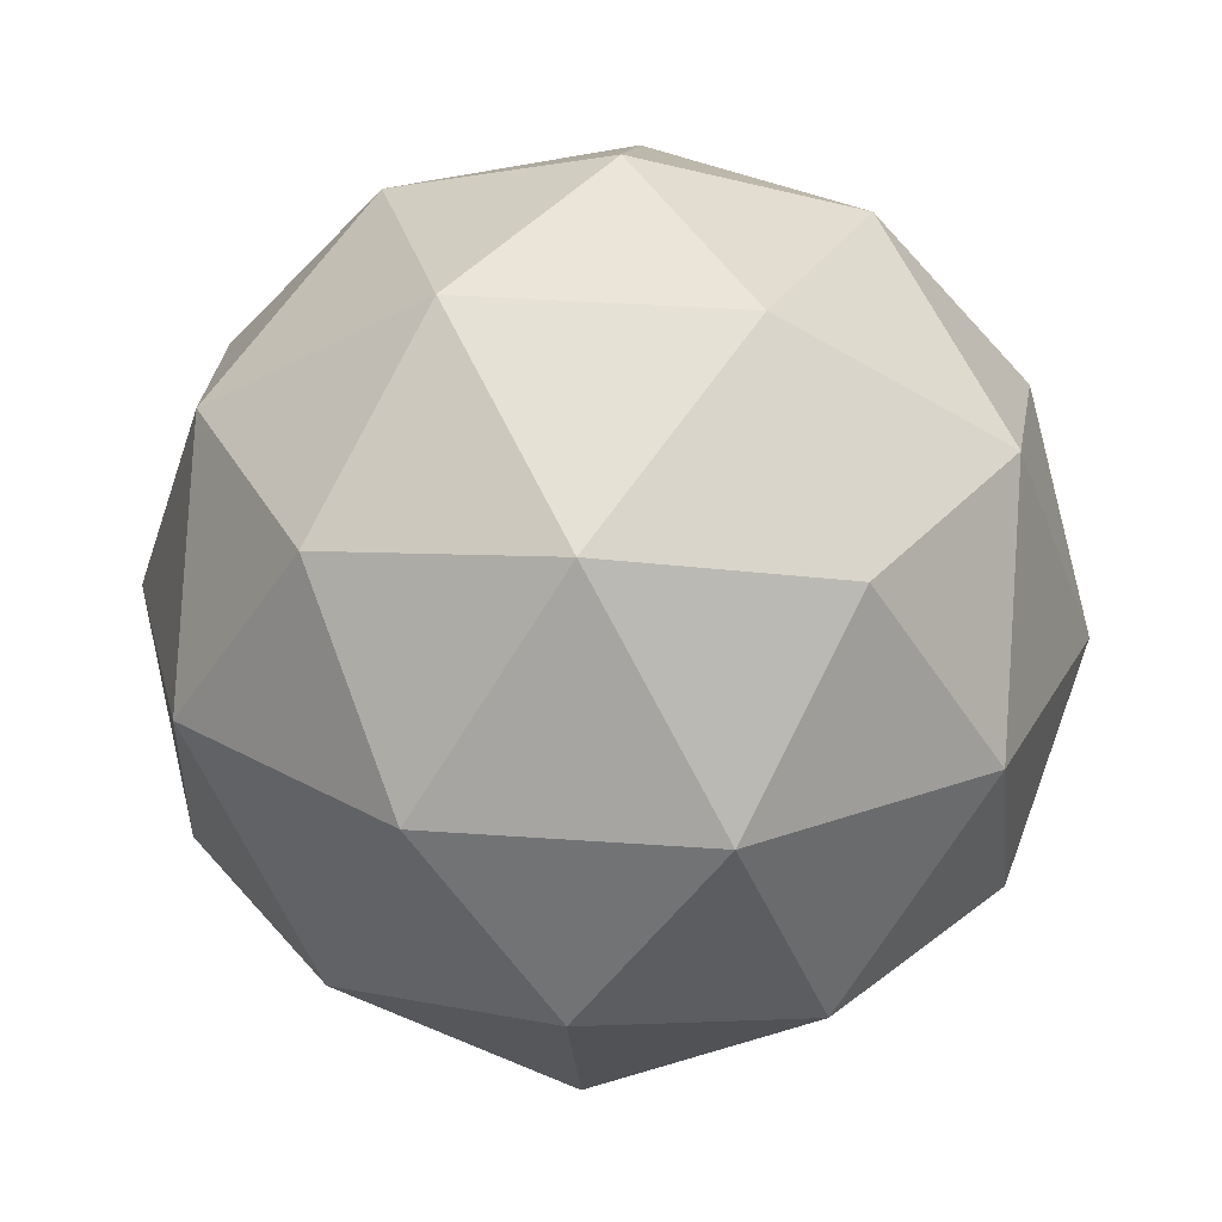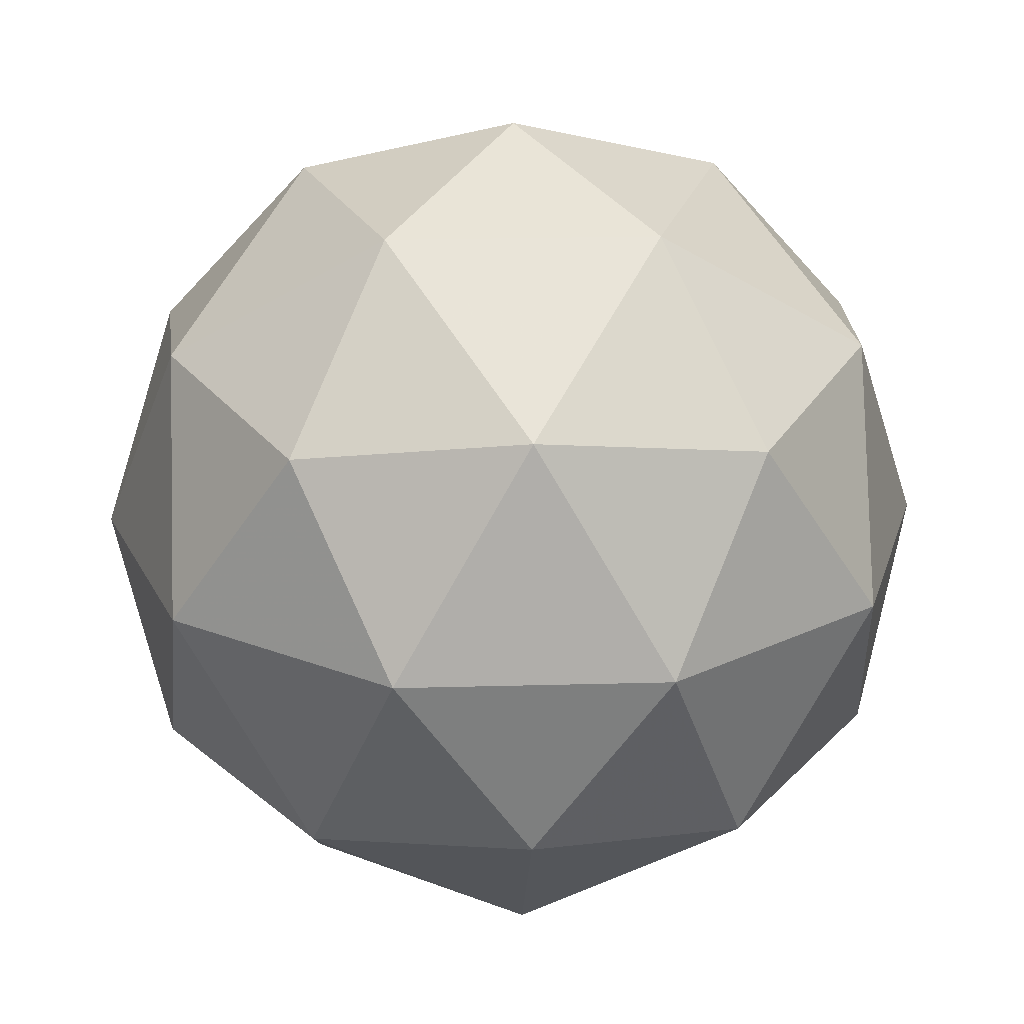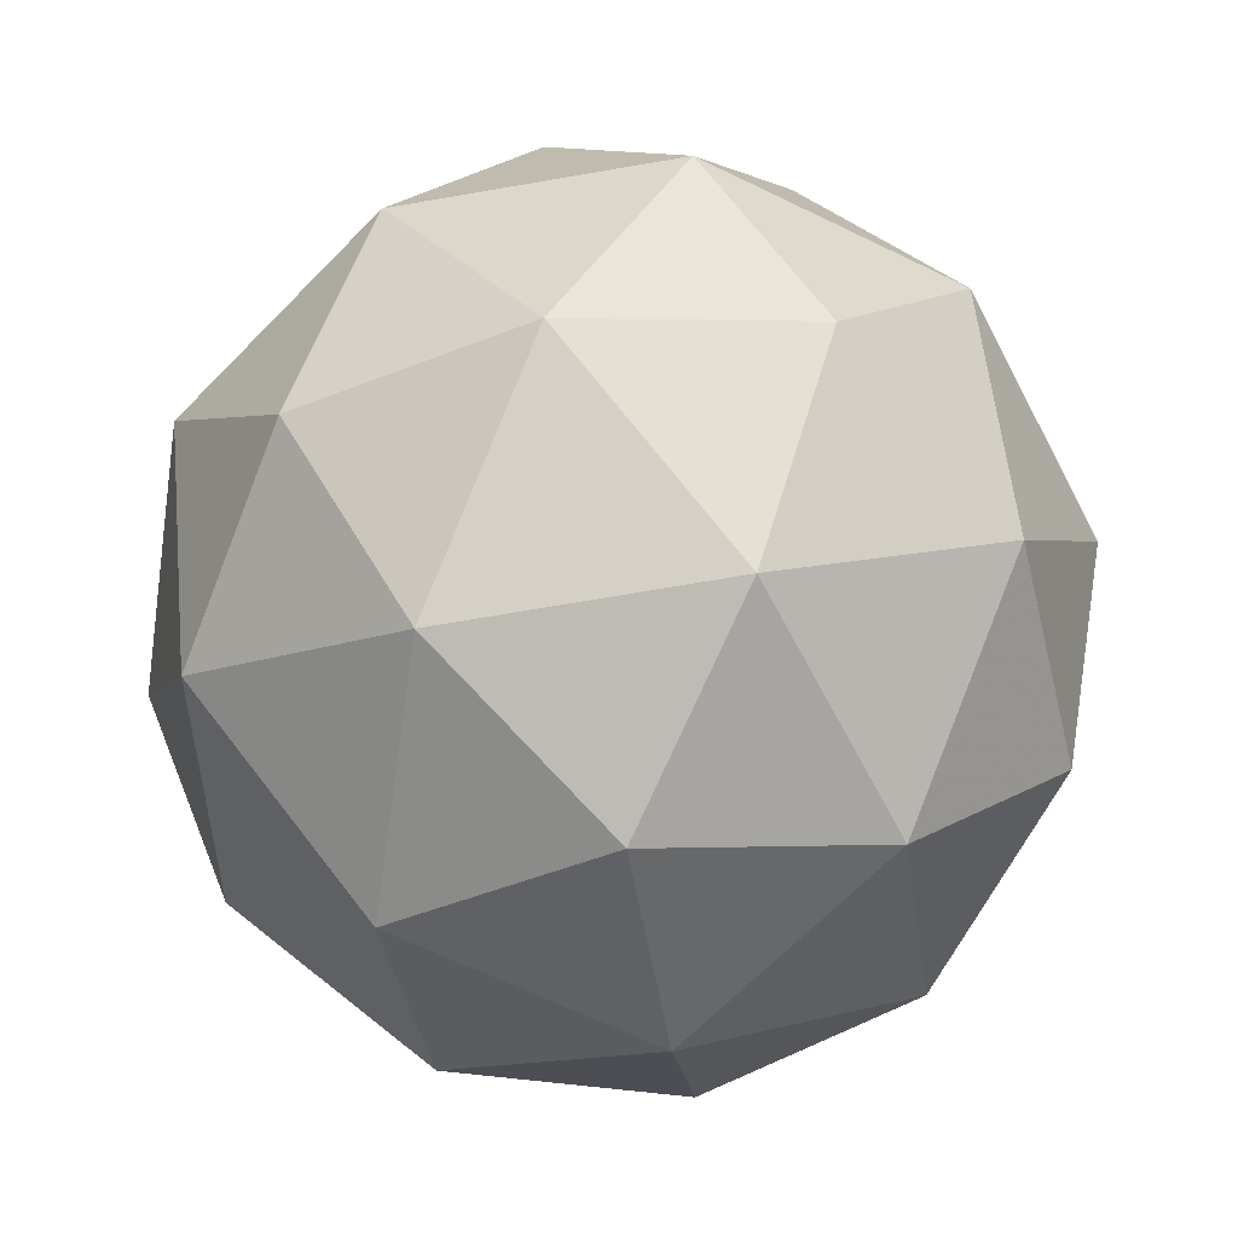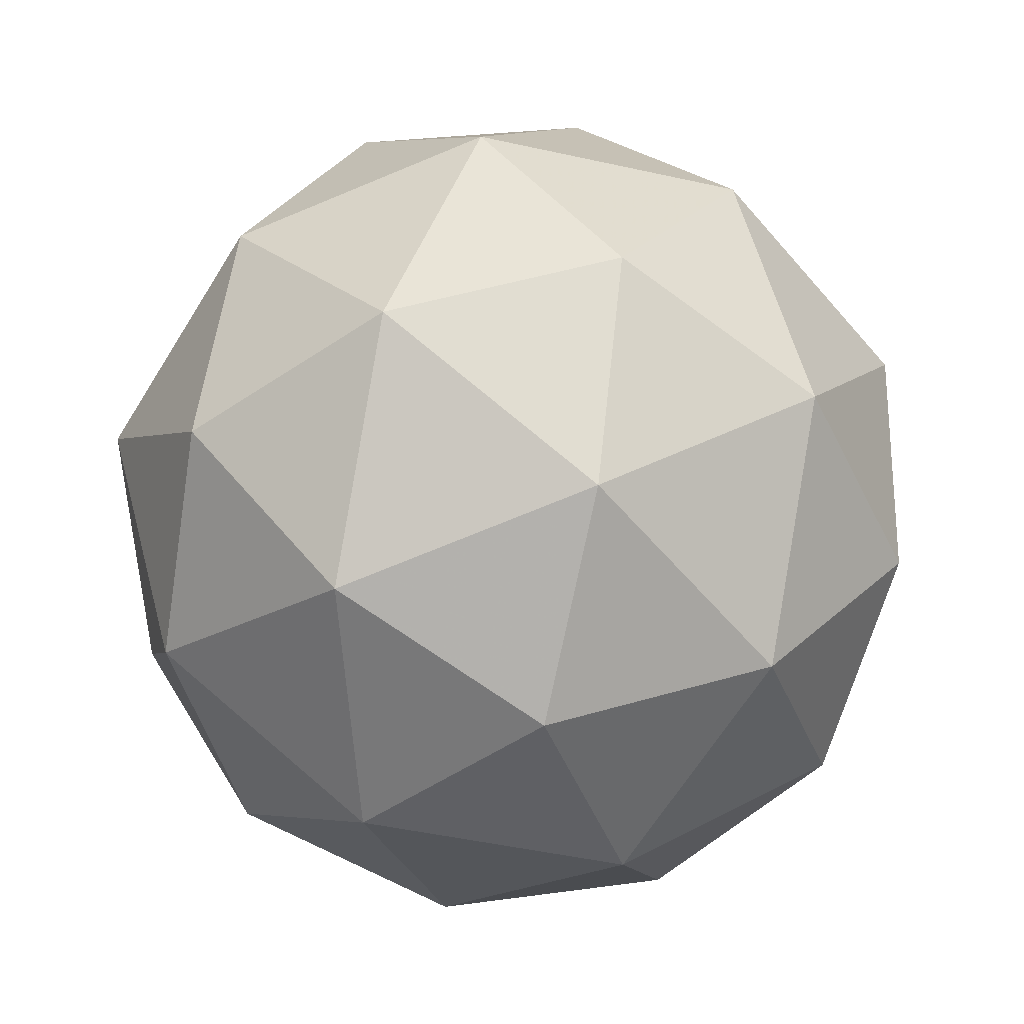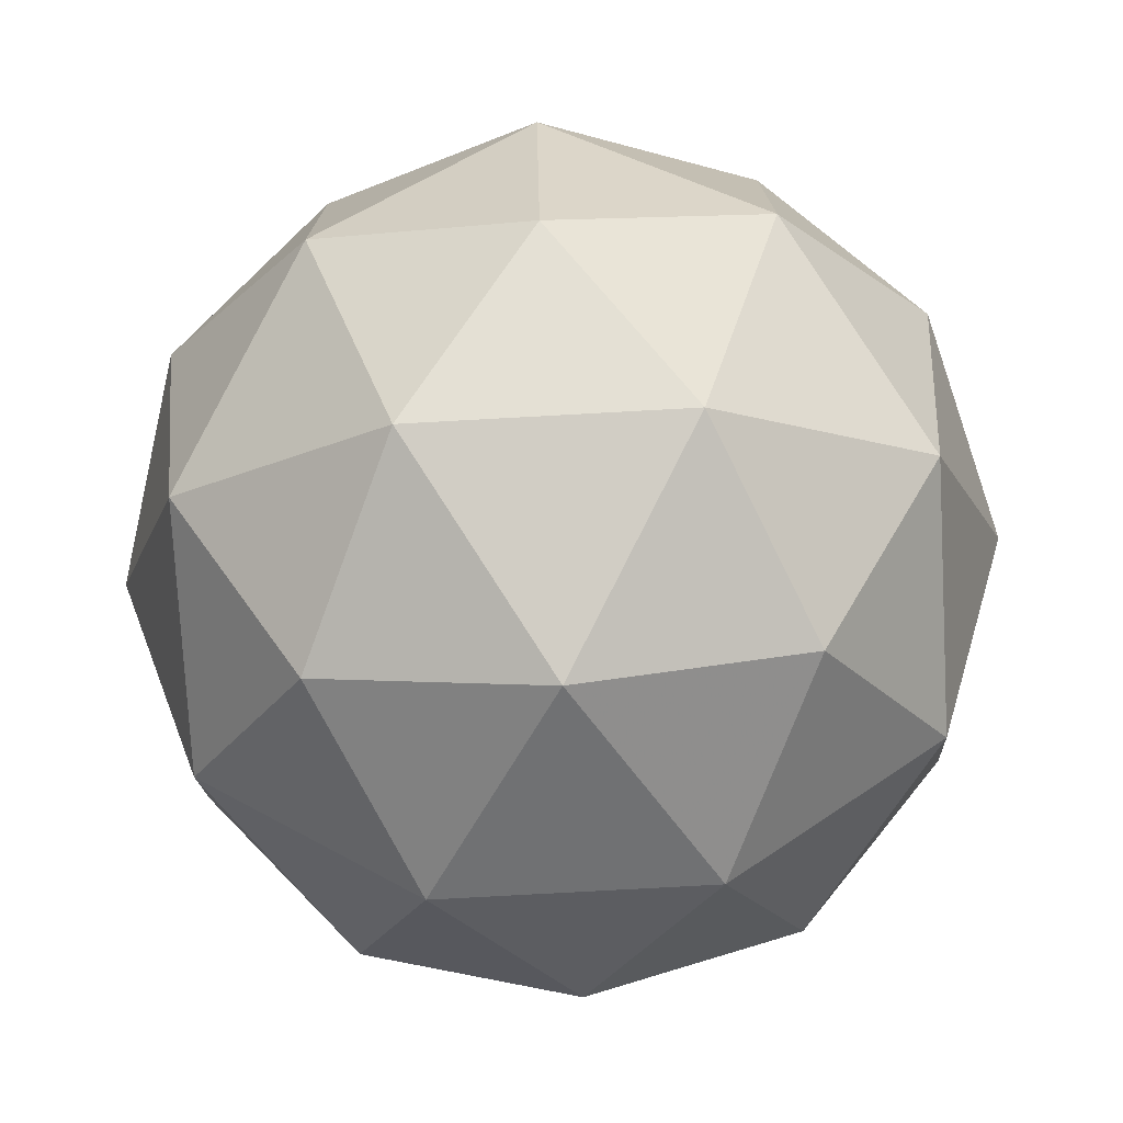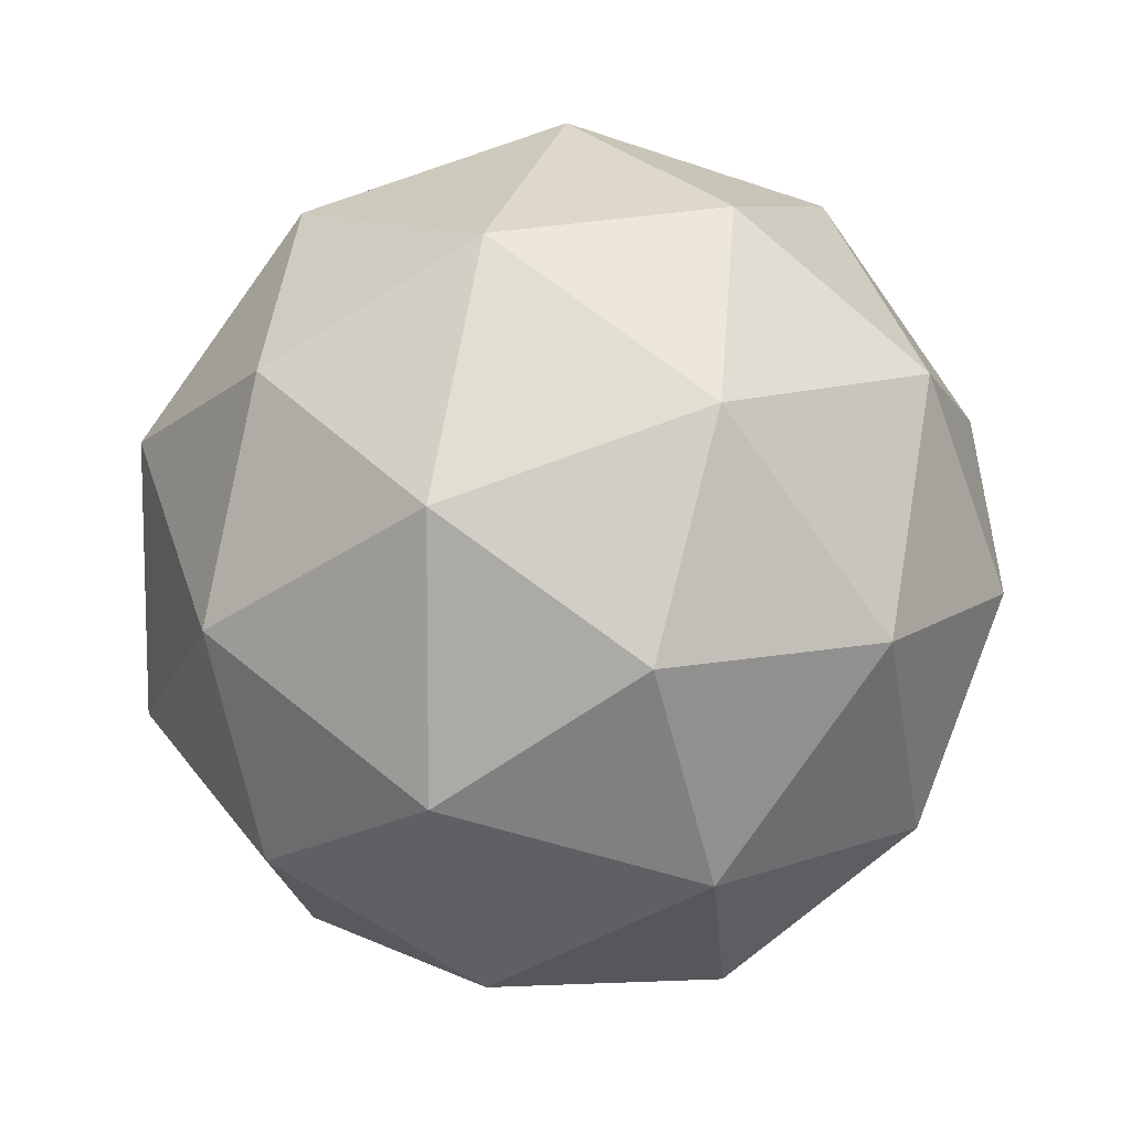
<metadata>
{"format":"obj","ext":"obj","renderer":"f3d","projection":"perspective","resolution":1024,"background":"white","views":[{"elev":23.8,"azim":-178.4,"up":"+Z"},{"elev":26.2,"azim":29.8,"up":"+Z"},{"elev":-68.4,"azim":-137.5,"up":"+Z"},{"elev":-33.1,"azim":-15.4,"up":"+Y"},{"elev":46.9,"azim":-41.0,"up":"+Z"},{"elev":-34.4,"azim":-141.8,"up":"+Y"}]}
</metadata>
<code>
v 0.1997 0.2185 -0.06219
v 0.1321 0.2463 -0.02058
v 0.2028 0.2918 -0.02106
v 0.2679 0.2387 -0.01734
v 0.2375 0.1603 -0.01456
v 0.1535 0.165 -0.01656
v 0.1585 0.2836 0.04999
v 0.2425 0.279 0.05199
v 0.2639 0.1977 0.05601
v 0.1932 0.1522 0.05649
v 0.1281 0.2053 0.05276
v 0.1963 0.2255 0.09762
v 0.2018 0.261 -0.05205
v 0.1603 0.2342 -0.05176
v 0.1621 0.2773 -0.02759
v 0.1331 0.2028 -0.02495
v 0.1729 0.1864 -0.0494
v 0.2401 0.2297 -0.04986
v 0.2419 0.2728 -0.02568
v 0.2222 0.1837 -0.04822
v 0.2623 0.1956 -0.02186
v 0.195 0.1523 -0.0214
v 0.1181 0.2264 0.0158
v 0.1307 0.1787 0.01817
v 0.1776 0.2993 0.01389
v 0.1361 0.2725 0.01417
v 0.2653 0.2653 0.01726
v 0.227 0.2965 0.01507
v 0.2599 0.1715 0.02125
v 0.2779 0.2175 0.01962
v 0.169 0.1475 0.02036
v 0.2184 0.1447 0.02154
v 0.1337 0.2484 0.05728
v 0.201 0.2917 0.05683
v 0.2629 0.2412 0.06037
v 0.2339 0.1667 0.06302
v 0.1541 0.1711 0.06111
v 0.1738 0.2603 0.08365
v 0.1559 0.2142 0.08528
v 0.2231 0.2575 0.08483
v 0.2357 0.2098 0.08719
v 0.1942 0.183 0.08747
f 1 14 13
f 2 14 16
f 1 13 18
f 1 18 20
f 1 20 17
f 2 16 23
f 3 15 25
f 4 19 27
f 5 21 29
f 6 22 31
f 2 23 26
f 3 25 28
f 4 27 30
f 5 29 32
f 6 31 24
f 7 33 38
f 8 34 40
f 9 35 41
f 10 36 42
f 11 37 39
f 39 42 12
f 39 37 42
f 37 10 42
f 42 41 12
f 42 36 41
f 36 9 41
f 41 40 12
f 41 35 40
f 35 8 40
f 40 38 12
f 40 34 38
f 34 7 38
f 38 39 12
f 38 33 39
f 33 11 39
f 24 37 11
f 24 31 37
f 31 10 37
f 32 36 10
f 32 29 36
f 29 9 36
f 30 35 9
f 30 27 35
f 27 8 35
f 28 34 8
f 28 25 34
f 25 7 34
f 26 33 7
f 26 23 33
f 23 11 33
f 31 32 10
f 31 22 32
f 22 5 32
f 29 30 9
f 29 21 30
f 21 4 30
f 27 28 8
f 27 19 28
f 19 3 28
f 25 26 7
f 25 15 26
f 15 2 26
f 23 24 11
f 23 16 24
f 16 6 24
f 17 22 6
f 17 20 22
f 20 5 22
f 20 21 5
f 20 18 21
f 18 4 21
f 18 19 4
f 18 13 19
f 13 3 19
f 16 17 6
f 16 14 17
f 14 1 17
f 13 15 3
f 13 14 15
f 14 2 15

</code>
